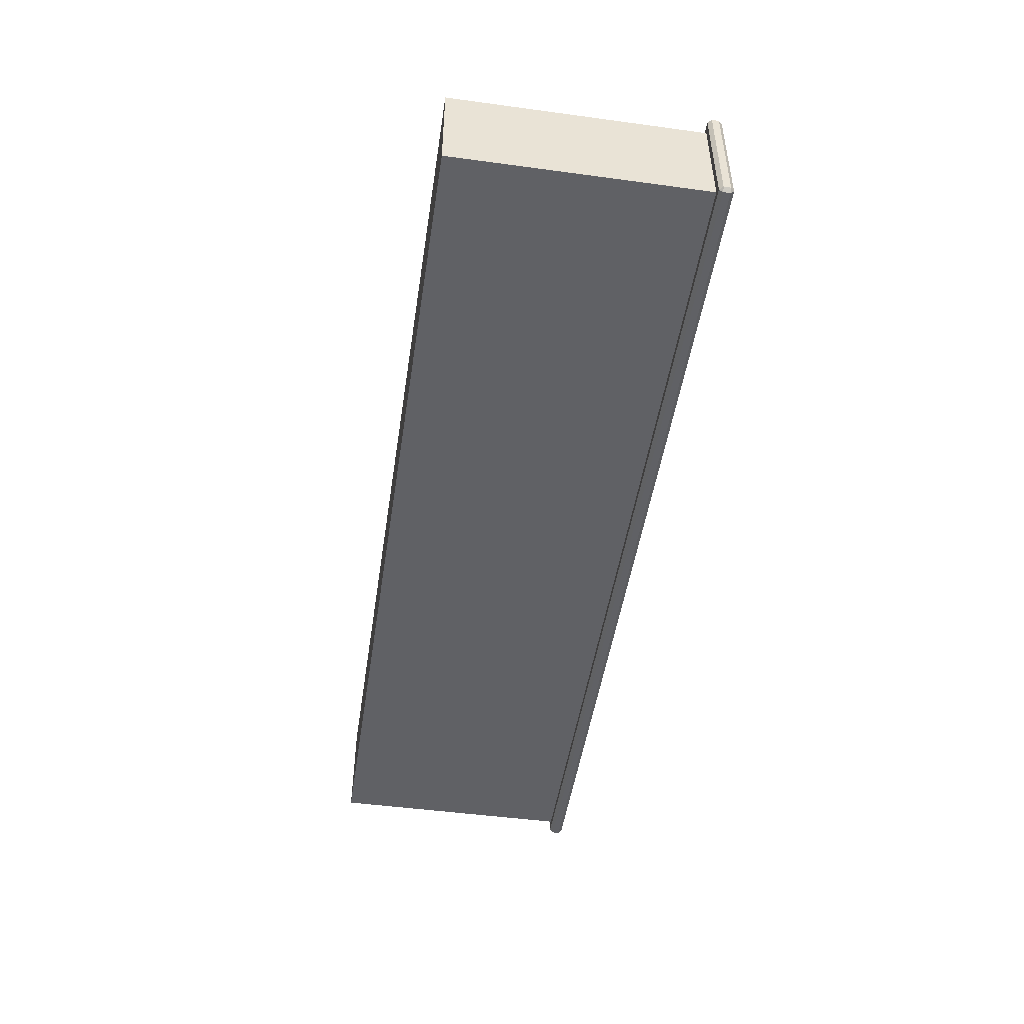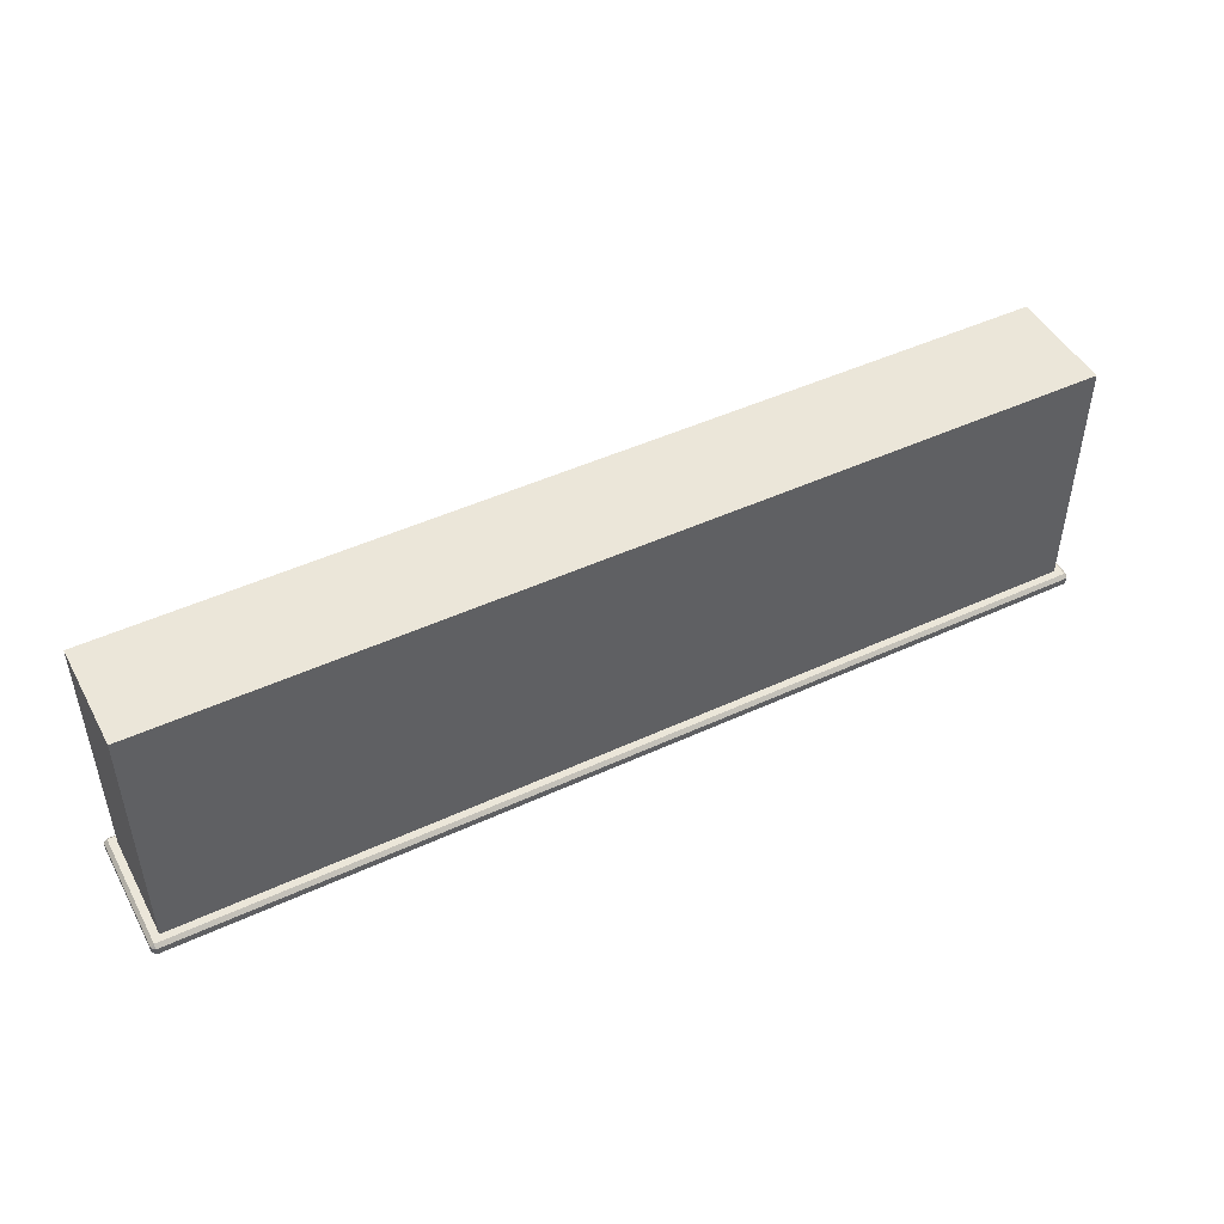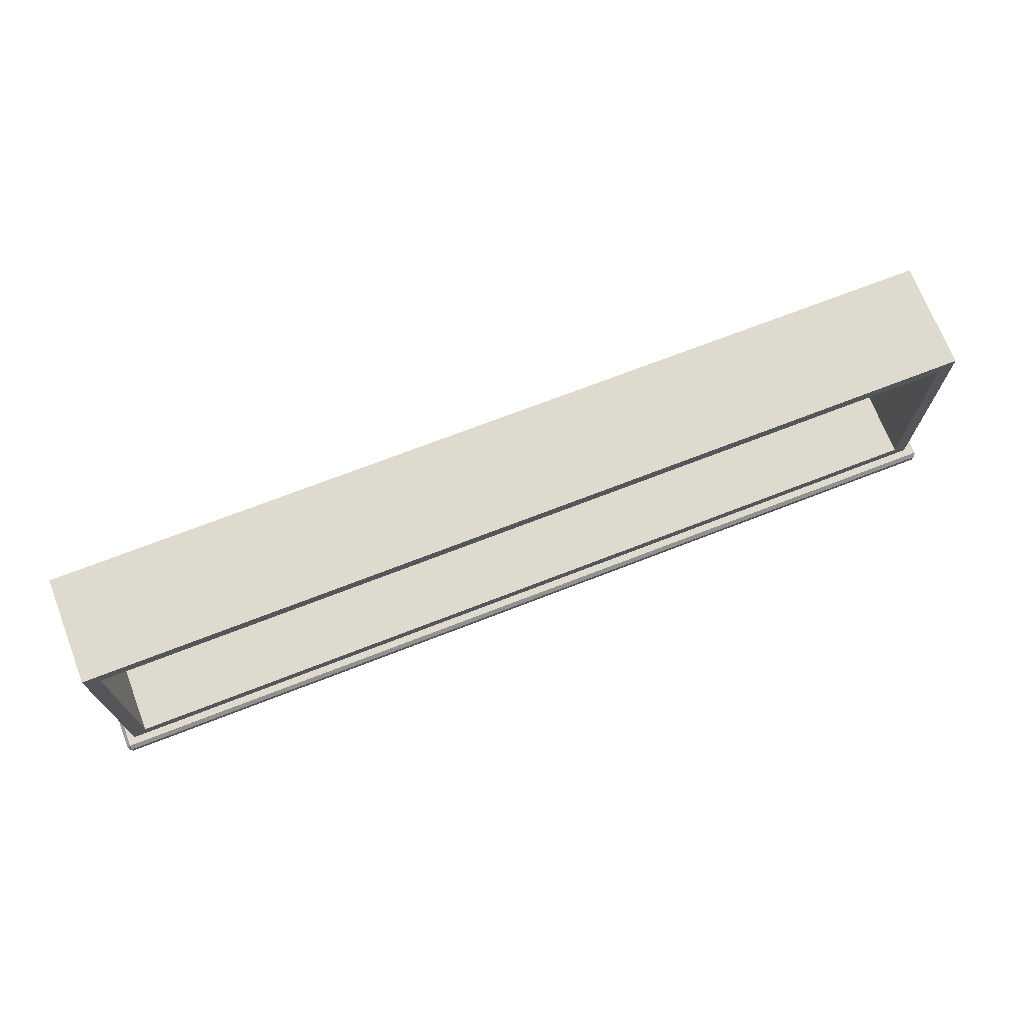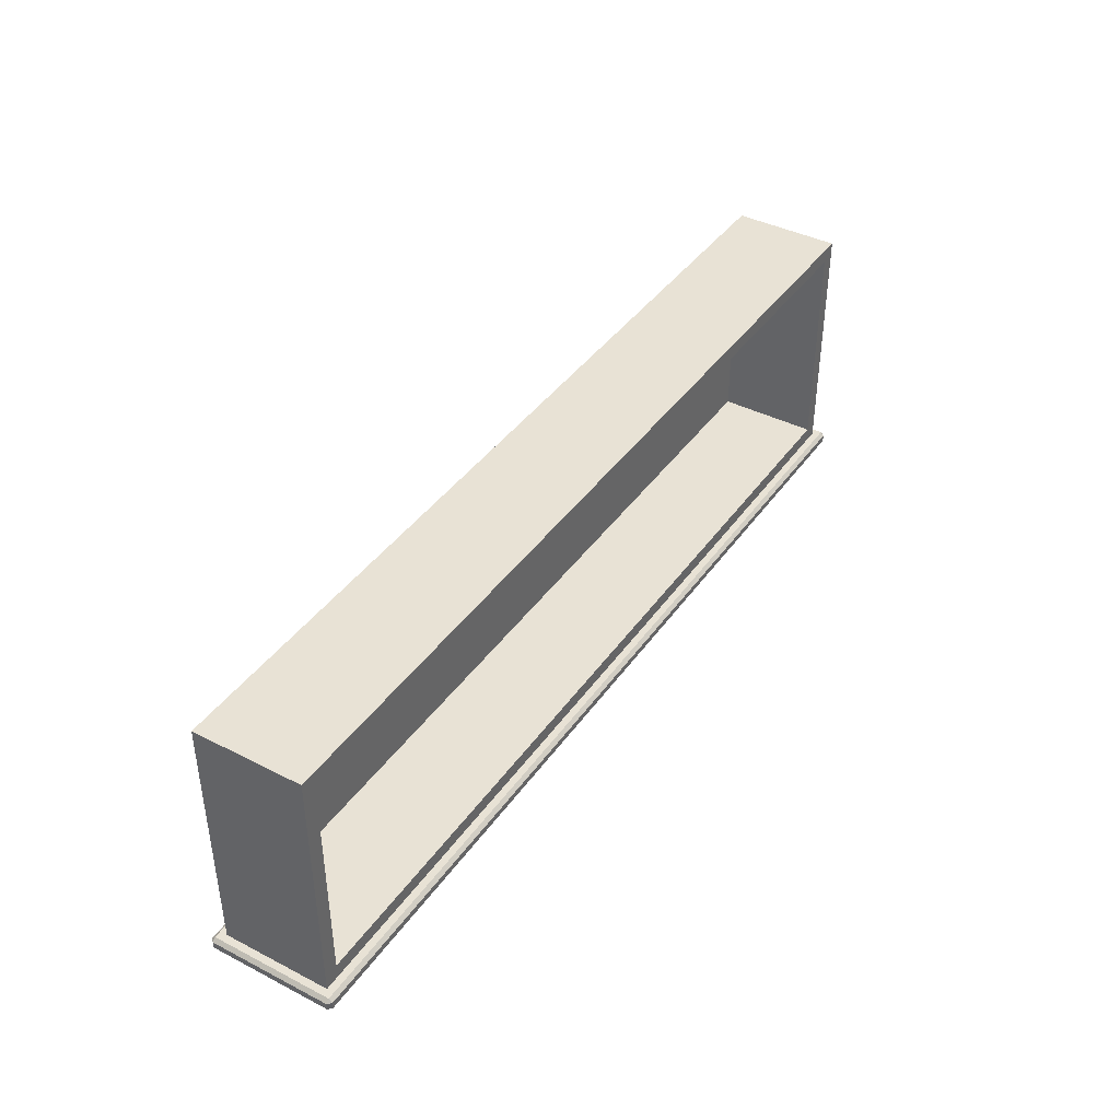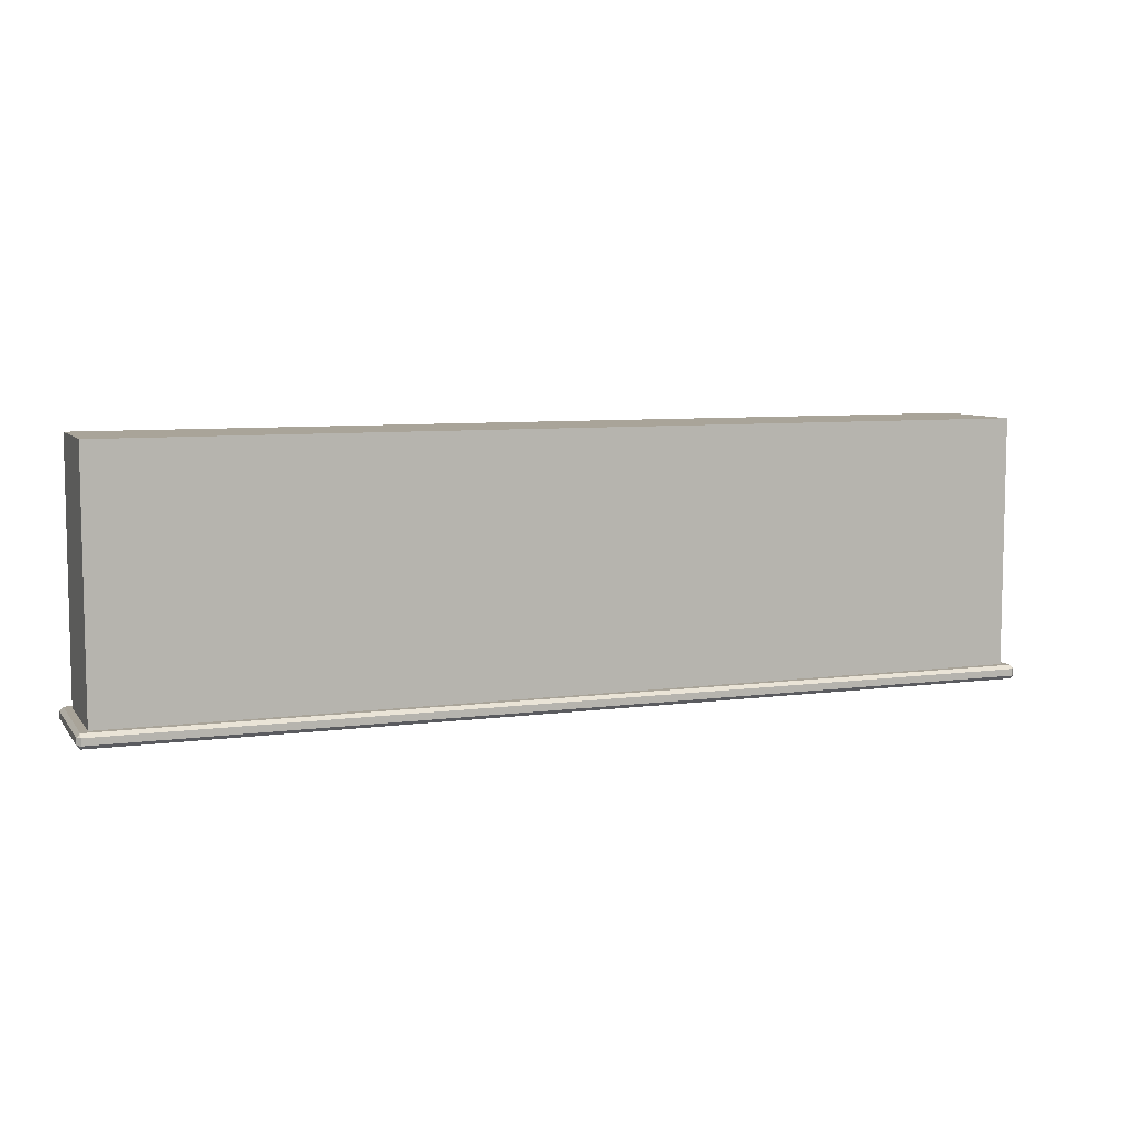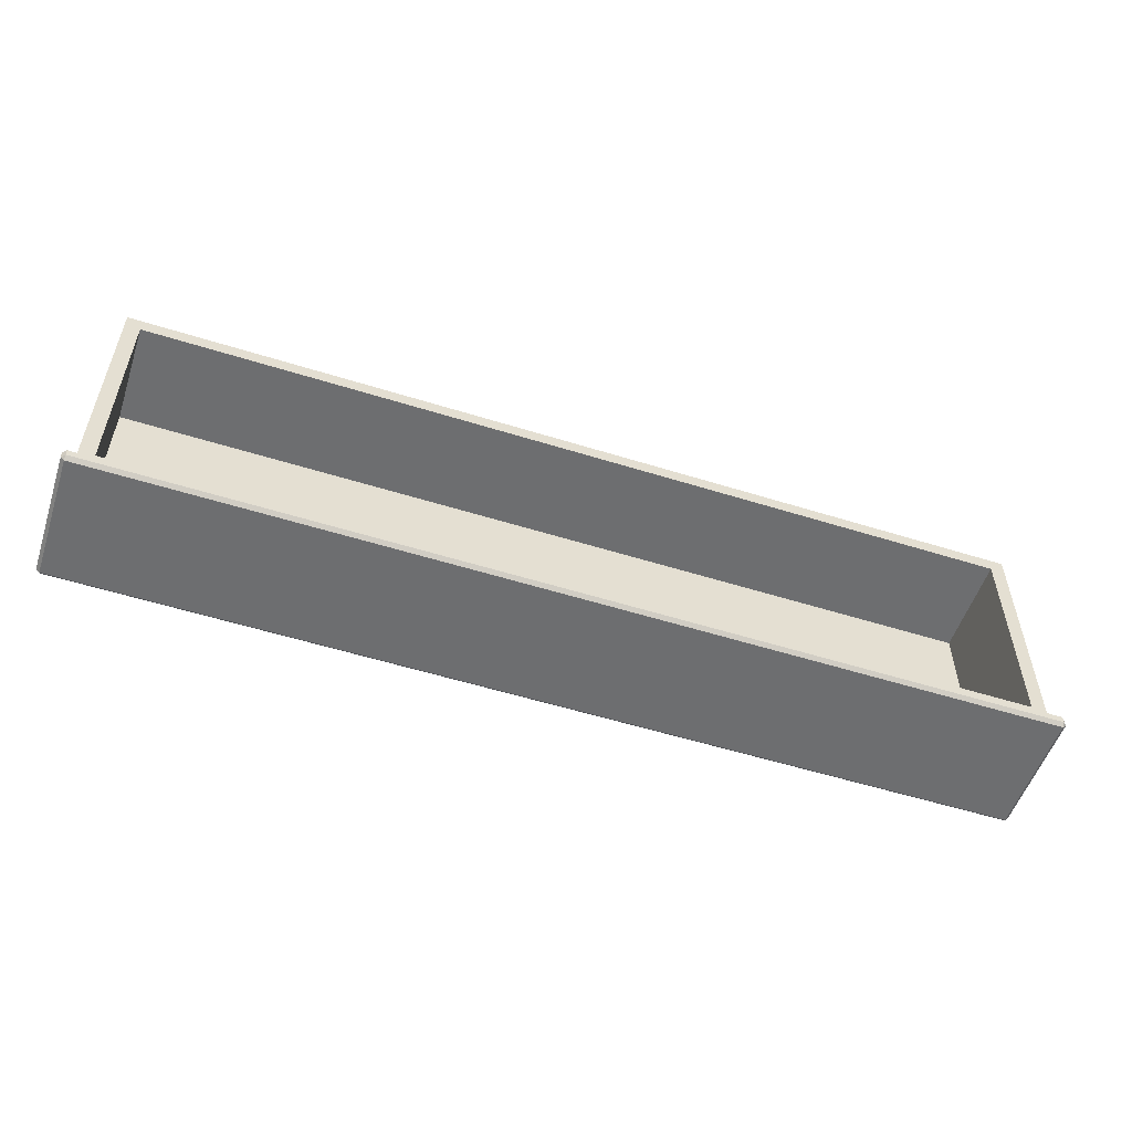
<metadata>
{"format":"obj","ext":"obj","renderer":"f3d","projection":"perspective","resolution":1024,"background":"white","views":[{"elev":-48.6,"azim":-98.6,"up":"+Z"},{"elev":47.3,"azim":152.5,"up":"+Y"},{"elev":71.1,"azim":-21.2,"up":"+Y"},{"elev":40.7,"azim":-58.0,"up":"+Y"},{"elev":7.3,"azim":159.3,"up":"+Y"},{"elev":-54.2,"azim":-18.4,"up":"+Y"}]}
</metadata>
<code>
o DrawermeshCoffeeTableDrawer_203_2_2_GeomSubset_1
v -0.4099 -0.343 -0.06373
v -0.3986 -0.343 -0.07074
v -0.3846 -0.343 -0.07074
v -0.3732 -0.343 -0.06375
v -0.3846 -0.343 -0.07932
v -0.3733 -0.343 -0.08632
v -0.3986 -0.343 -0.07931
v -0.4099 -0.343 -0.08631
v -0.3733 -0.3422 -0.08632
v -0.3732 -0.3422 -0.06375
v -0.4099 -0.3422 -0.08631
v -0.4099 -0.3422 -0.06373
v -0.3846 -0.3706 -0.07074
v -0.3846 -0.3706 -0.07932
v -0.3986 -0.3706 -0.07074
v -0.3986 -0.3747 -0.07074
v -0.3846 -0.3747 -0.07074
v 0.3655 -0.3706 -0.071
v 0.3655 -0.3747 -0.071
v 0.3795 -0.3706 -0.07101
v 0.3795 -0.3747 -0.07101
v 0.3795 -0.343 -0.07101
v 0.3655 -0.343 -0.071
v -0.3986 -0.3706 -0.07931
v -0.3986 -0.3747 -0.07931
v -0.3846 -0.3747 -0.07932
v 0.3655 -0.3747 -0.07958
v 0.3655 -0.3706 -0.07958
v 0.3795 -0.3747 -0.07958
v 0.3795 -0.3706 -0.07958
v 0.3655 -0.343 -0.07958
v 0.3795 -0.343 -0.07958
v 0.3909 -0.343 -0.06401
v 0.3542 -0.343 -0.064
v 0.3542 -0.343 -0.08657
v 0.3909 -0.343 -0.08658
v 0.3542 -0.3422 -0.064
v 0.3542 -0.3422 -0.08657
v 0.3909 -0.3422 -0.06401
v 0.3909 -0.3422 -0.08658
v -0.5363 -0.3378 -0.1571
v -0.5363 -0.3297 -0.1571
v 0.5455 -0.3297 -0.1575
v 0.5455 -0.3378 -0.1575
v 0.5371 -0.3256 -0.1449
v 0.5371 -0.03321 -0.1449
v 0.5372 -0.03321 -0.01908
v 0.5372 -0.3256 -0.01908
v -0.5279 -0.3256 -0.1446
v -0.5279 -0.03321 -0.1446
v -0.5404 -0.3378 -0.01027
v -0.5404 -0.3297 -0.01027
v -0.5404 -0.3297 -0.153
v -0.5404 -0.3378 -0.153
v 0.5456 -0.3378 -0.006487
v 0.5456 -0.3297 -0.006487
v -0.5362 -0.3297 -0.006113
v -0.5362 -0.3378 -0.006113
v 0.5497 -0.3378 -0.1534
v 0.5497 -0.3297 -0.1534
v 0.5497 -0.3297 -0.01065
v 0.5497 -0.3378 -0.01065
v -0.5363 -0.342 -0.153
v 0.5455 -0.342 -0.1534
v 0.5456 -0.342 -0.01065
v -0.5362 -0.342 -0.01027
v -0.5363 -0.3256 -0.153
v 0.5455 -0.3256 -0.1534
v 0.5456 -0.3256 -0.01065
v -0.5362 -0.3256 -0.01027
v -0.5278 -0.3256 -0.01871
v -0.5278 -0.03321 -0.01871
v -0.5103 -0.3081 -0.01871
v 0.5197 -0.3081 -0.01907
v 0.5197 -0.0507 -0.01907
v -0.5103 -0.0507 -0.01871
v 0.5196 -0.3081 -0.1379
v 0.5196 -0.0507 -0.1379
v -0.5104 -0.0507 -0.1375
v -0.5104 -0.3081 -0.1375
f 41 43 42
f 41 44 43
f 45 47 46
f 45 48 47
f 49 46 50
f 49 45 46
f 51 53 52
f 51 54 53
f 55 57 56
f 55 58 57
f 59 61 60
f 59 62 61
f 63 65 64
f 63 66 65
f 59 44 64
f 54 63 41
f 62 65 55
f 51 58 66
f 42 67 53
f 43 60 68
f 61 56 69
f 57 52 70
f 62 64 65
f 62 59 64
f 66 54 51
f 66 63 54
f 63 44 41
f 63 64 44
f 58 65 66
f 58 55 65
f 42 68 67
f 42 43 68
f 69 60 61
f 69 68 60
f 70 56 57
f 70 69 56
f 52 67 70
f 52 53 67
f 59 43 44
f 59 60 43
f 53 41 42
f 53 54 41
f 51 57 58
f 51 52 57
f 61 55 56
f 61 62 55
f 45 67 68
f 45 49 67
f 48 45 68
f 48 68 69
f 71 48 69
f 71 69 70
f 49 70 67
f 49 71 70
f 50 47 72
f 50 46 47
f 71 50 72
f 71 49 50
f 73 48 71
f 73 74 48
f 74 47 48
f 74 75 47
f 75 72 47
f 75 76 72
f 76 71 72
f 76 73 71
f 77 79 78
f 77 80 79
f 75 77 78
f 75 74 77
f 73 79 80
f 73 76 79
f 76 78 79
f 76 75 78
f 74 80 77
f 74 73 80

</code>
